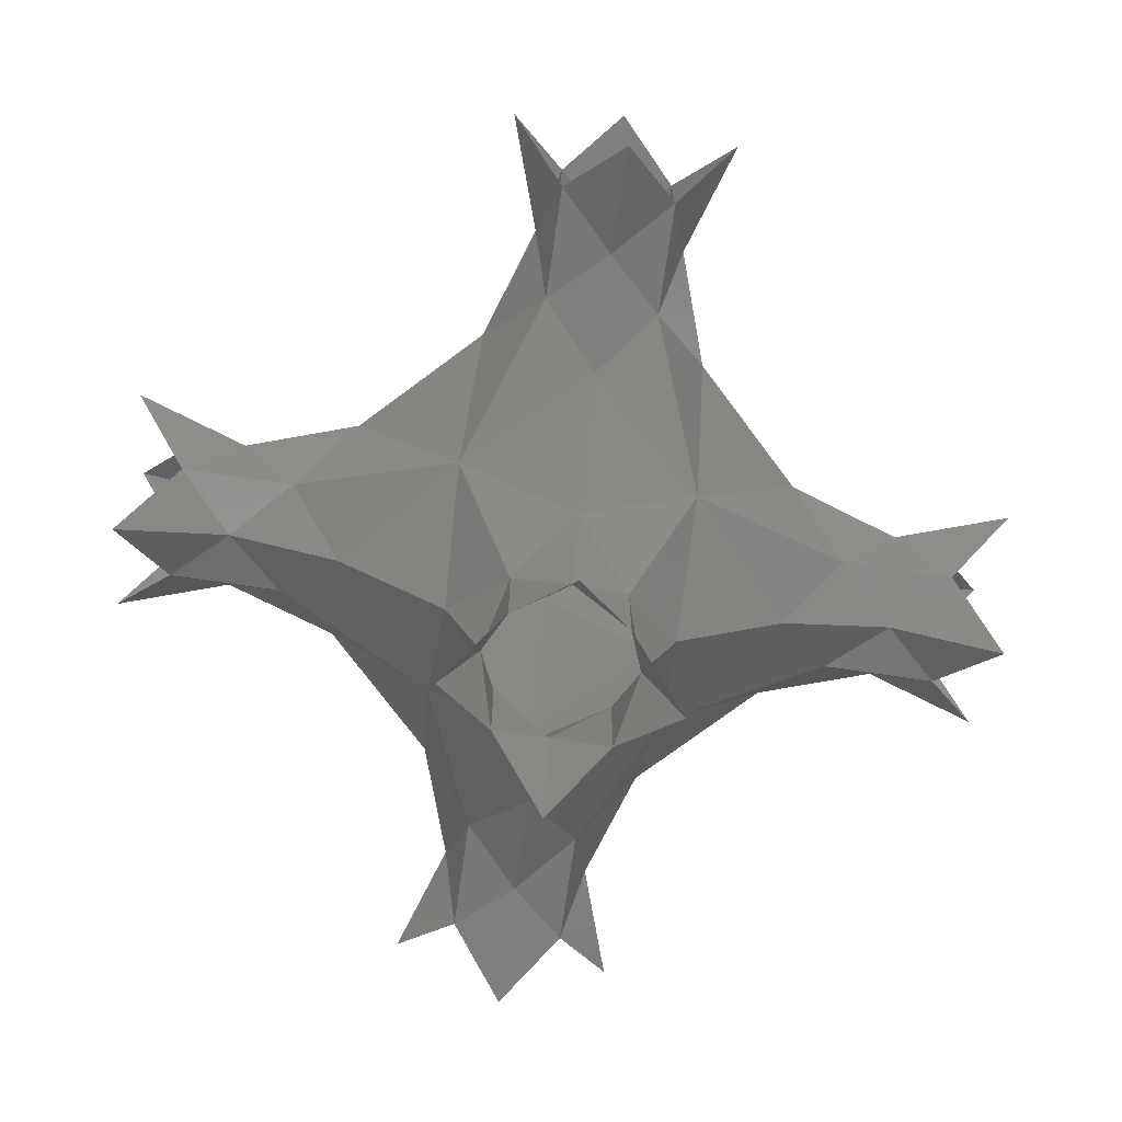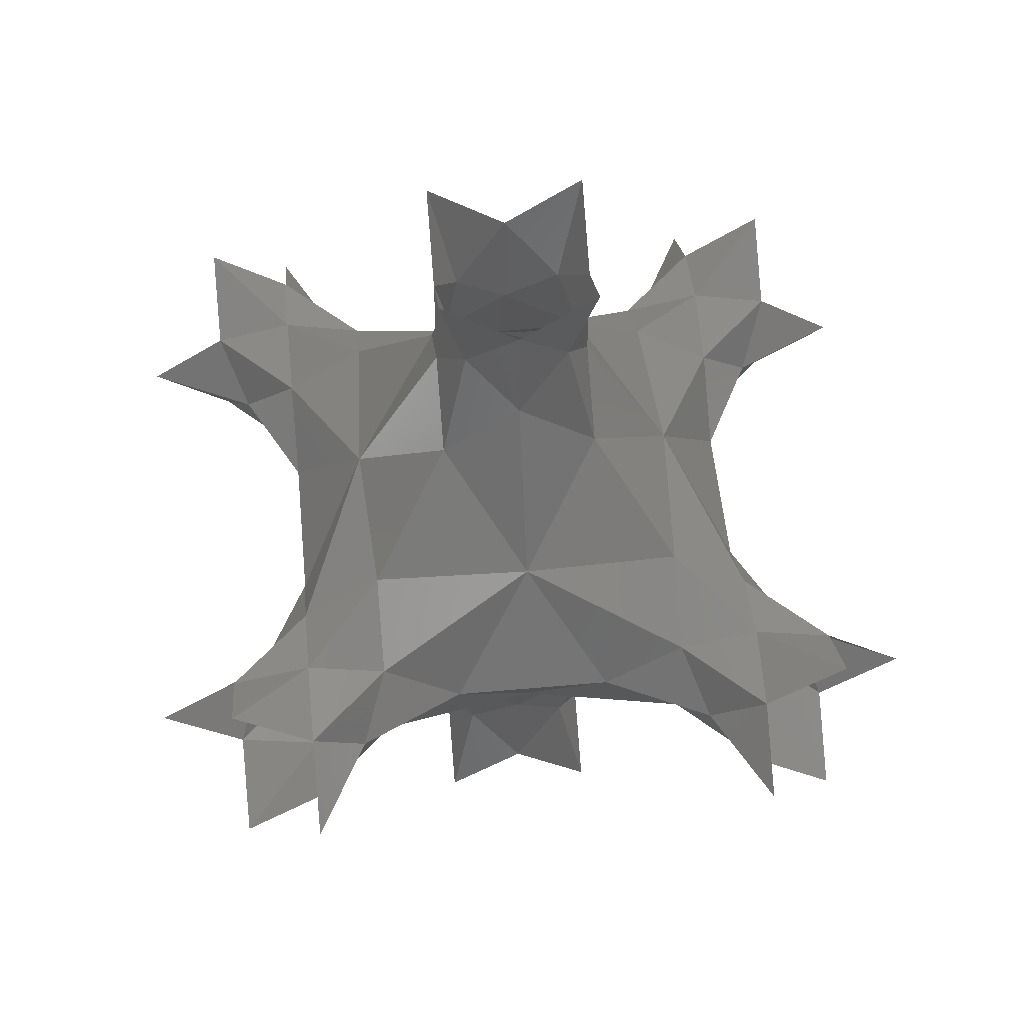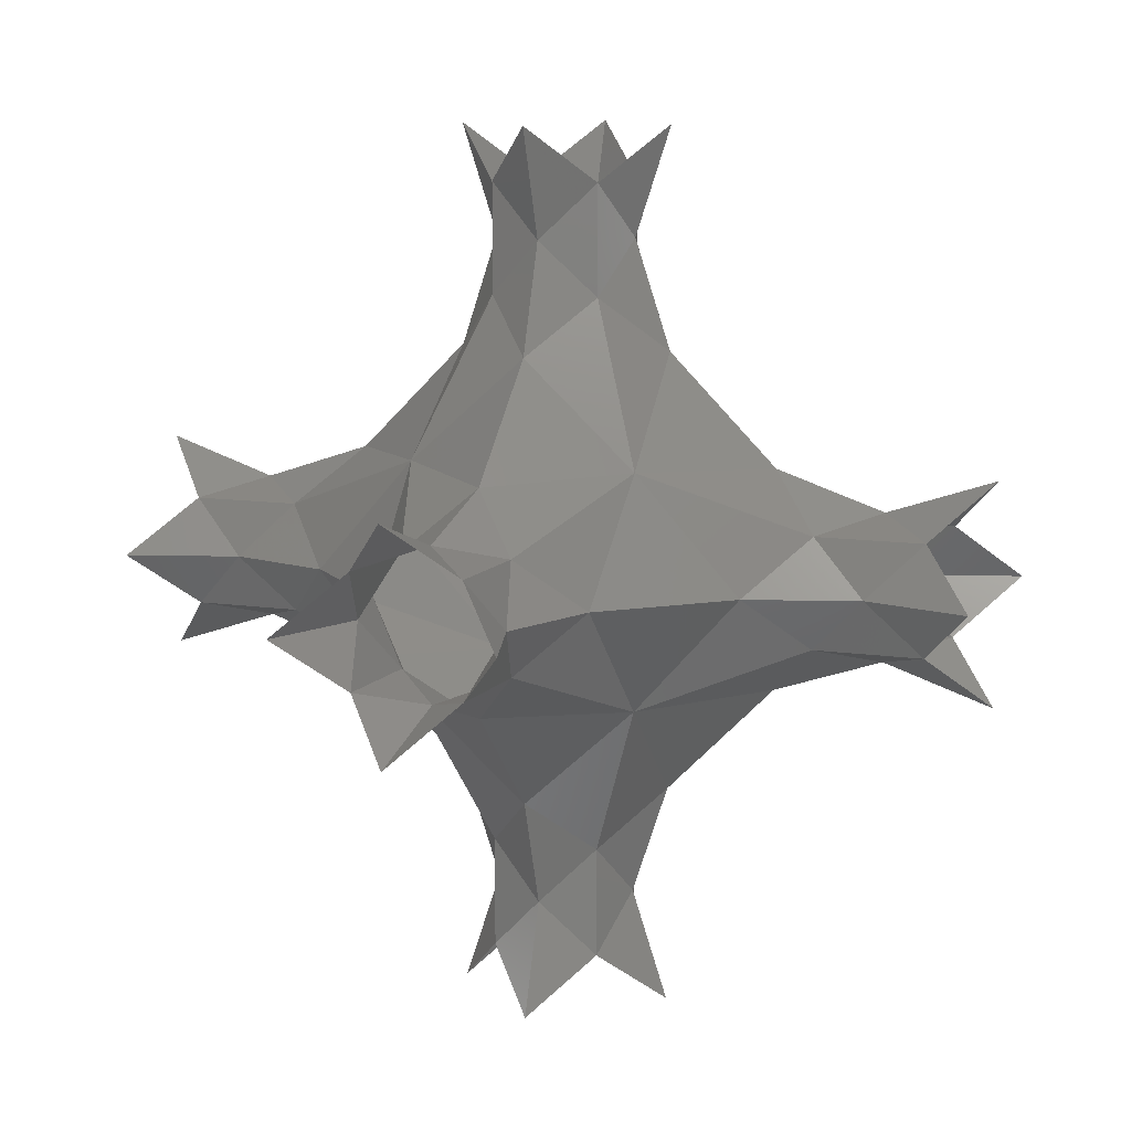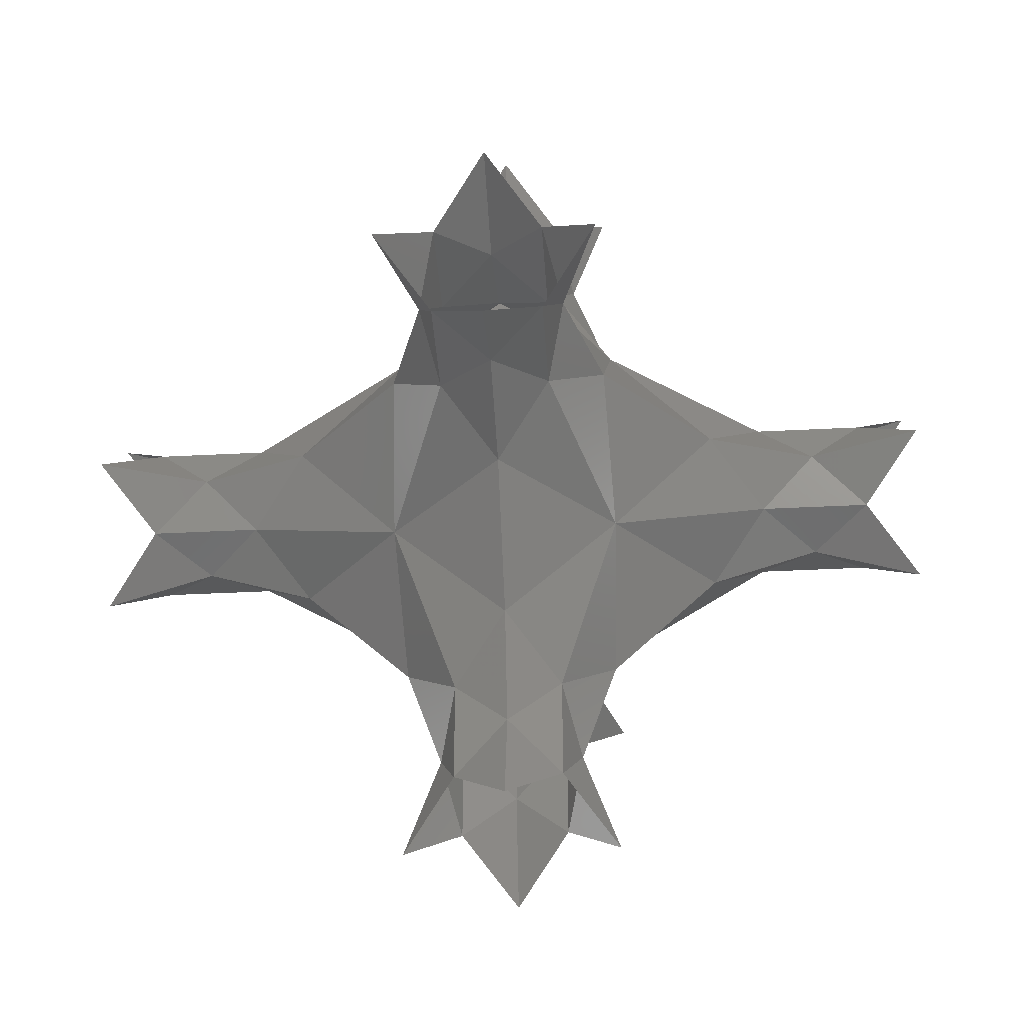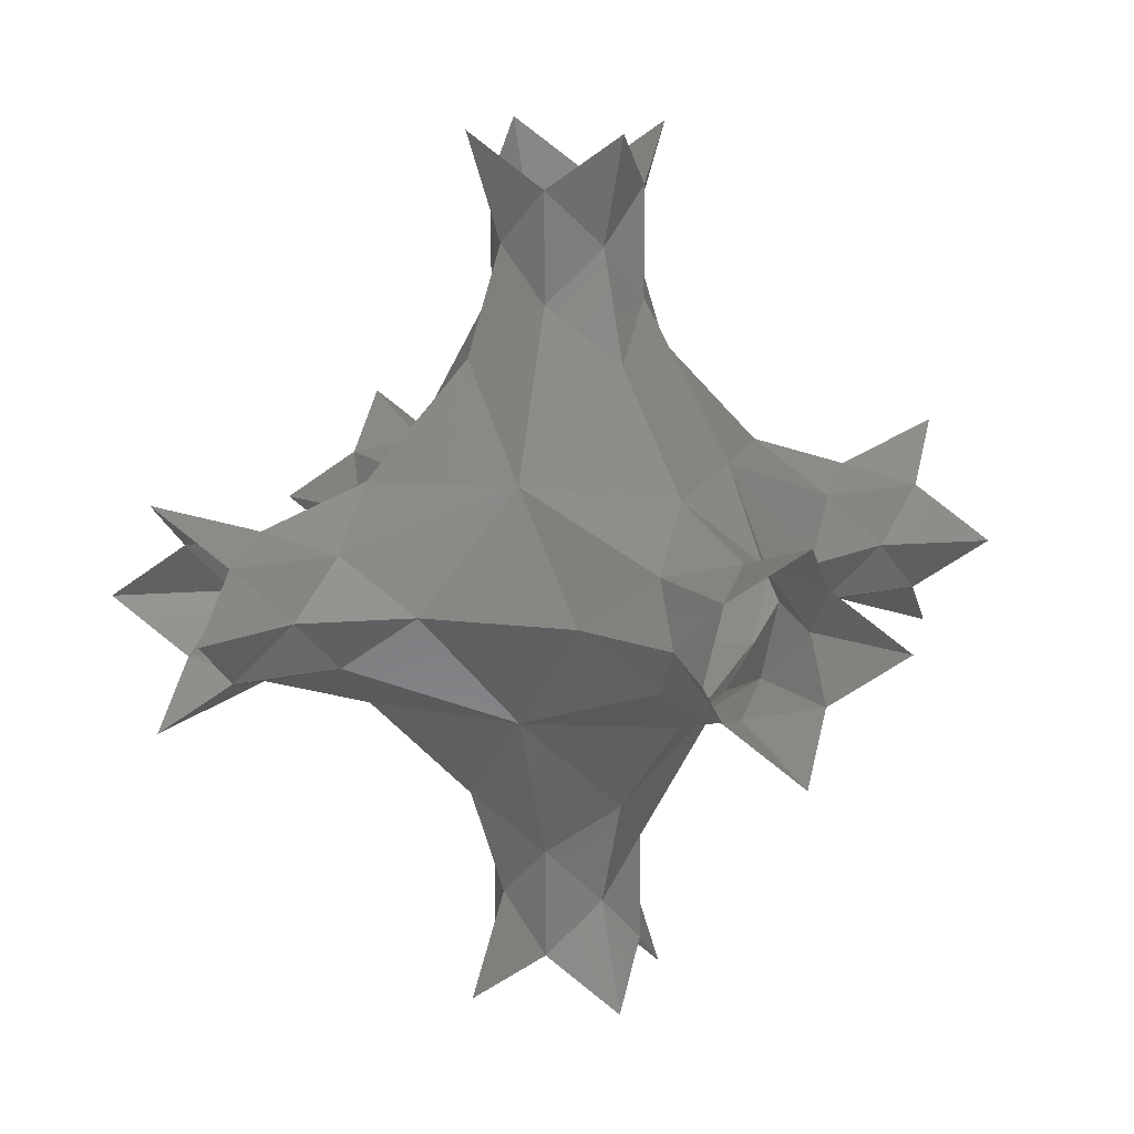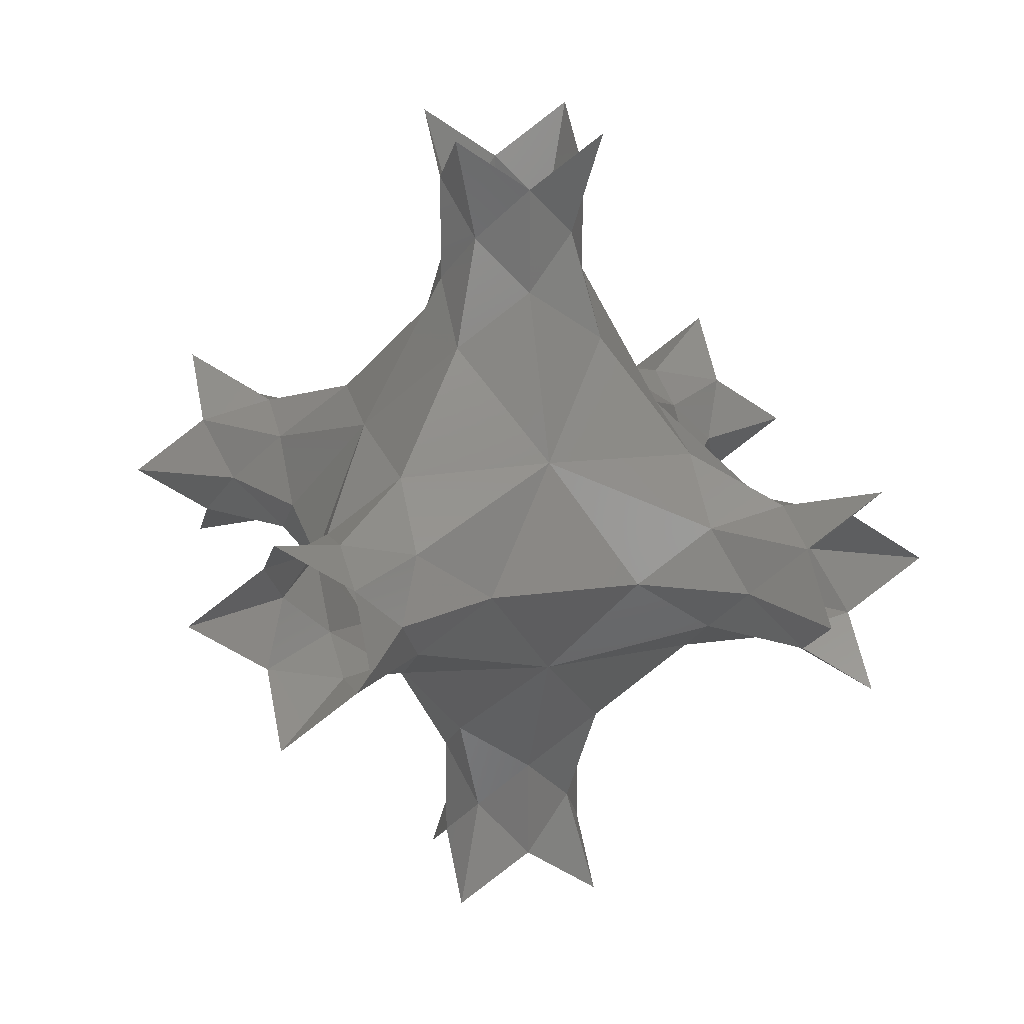
<metadata>
{"format":"stl","ext":"stl","renderer":"f3d","projection":"perspective","resolution":1024,"background":"white","views":[{"elev":-74.0,"azim":-98.3,"up":"+Z"},{"elev":53.3,"azim":-50.5,"up":"+Z"},{"elev":10.2,"azim":-158.5,"up":"+Z"},{"elev":-39.2,"azim":3.7,"up":"+Z"},{"elev":13.7,"azim":-118.9,"up":"+Y"},{"elev":21.1,"azim":121.4,"up":"+Y"}]}
</metadata>
<code>
# stl→obj: 128 verts, 216 faces
v 1.985 1.985 1.985
v 0.5103 2.552 2.552
v 1.021 2.041 3.062
v 2.041 1.021 3.062
v 2.552 0.5103 2.552
v 3.062 1.021 2.041
v 3.062 2.041 1.021
v 2.552 2.552 0.5103
v 2.041 3.062 1.021
v 1.021 3.062 2.041
v 1.11e-16 2.382 3.062
v -0.5103 2.552 2.552
v -1.021 2.041 3.062
v -0.5103 2.552 3.572
v 0.5103 2.552 3.572
v 1.48e-16 3.062 2.382
v 0.5103 3.572 2.552
v -0.5103 3.572 2.552
v -1.021 3.062 2.041
v 2.382 0 3.062
v 2.552 0.5103 3.572
v 2.552 -0.5103 3.572
v 2.041 -1.021 3.062
v 2.552 -0.5103 2.552
v 3.062 0 2.382
v 3.062 -1.021 2.041
v 3.572 -0.5103 2.552
v 3.572 0.5103 2.552
v 2.382 3.062 -9.252e-17
v 2.552 2.552 -0.5103
v 2.041 3.062 -1.021
v 2.552 3.572 -0.5103
v 2.552 3.572 0.5103
v 3.062 2.382 -7.401e-17
v 3.572 2.552 0.5103
v 3.572 2.552 -0.5103
v 3.062 2.041 -1.021
v 1.985 1.985 4.14
v 1.021 3.062 4.083
v 2.041 3.062 5.103
v 2.552 2.552 5.614
v 3.062 2.041 5.103
v 3.062 1.021 4.083
v 1.295e-16 3.062 3.743
v -1.021 3.062 4.083
v -0.5103 3.572 3.572
v 0.5103 3.572 3.572
v 1.985 4.14 1.985
v 3.062 4.083 1.021
v 3.062 5.103 2.041
v 2.552 5.614 2.552
v 2.041 5.103 3.062
v 1.021 4.083 3.062
v 1.48e-16 3.743 3.062
v -1.021 4.083 3.062
v 3.062 0 3.743
v 3.572 0.5103 3.572
v 3.572 -0.5103 3.572
v 3.062 -1.021 4.083
v 3.062 3.743 -9.252e-17
v 3.062 4.083 -1.021
v 3.572 3.572 -0.5103
v 3.572 3.572 0.5103
v 4.14 1.985 1.985
v 4.083 1.021 3.062
v 5.103 2.041 3.062
v 5.614 2.552 2.552
v 5.103 3.062 2.041
v 4.083 3.062 1.021
v 3.743 1.85e-17 3.062
v 4.083 -1.021 3.062
v 3.743 3.062 -7.401e-17
v 4.083 3.062 -1.021
v 1.985 4.14 4.14
v 2.552 5.614 3.572
v 3.062 5.103 4.083
v 3.062 4.083 5.103
v 2.552 3.572 5.614
v 4.14 1.985 4.14
v 3.572 2.552 5.614
v 4.083 3.062 5.103
v 5.103 3.062 4.083
v 5.614 2.552 3.572
v 4.14 4.14 1.985
v 5.614 3.572 2.552
v 5.103 4.083 3.062
v 4.083 5.103 3.062
v 3.572 5.614 2.552
v 2.382 3.062 6.124
v 2.552 3.572 6.635
v 2.041 3.062 7.145
v 2.552 2.552 6.635
v 3.062 2.382 6.124
v 3.062 2.041 7.145
v 3.572 2.552 6.635
v 2.382 6.124 3.062
v 2.552 6.635 2.552
v 2.041 7.145 3.062
v 2.552 6.635 3.572
v 3.062 6.124 2.382
v 3.572 6.635 2.552
v 3.062 7.145 2.041
v 6.124 2.382 3.062
v 6.635 2.552 3.572
v 7.145 2.041 3.062
v 6.635 2.552 2.552
v 6.124 3.062 2.382
v 7.145 3.062 2.041
v 6.635 3.572 2.552
v 3.062 3.743 6.124
v 3.572 3.572 5.614
v 3.572 3.572 6.635
v 3.062 4.083 7.145
v 3.062 6.124 3.743
v 3.062 7.145 4.083
v 3.572 6.635 3.572
v 3.572 5.614 3.572
v 3.743 3.062 6.124
v 4.083 3.062 7.145
v 3.743 6.124 3.062
v 4.083 7.145 3.062
v 6.124 3.062 3.743
v 5.614 3.572 3.572
v 6.635 3.572 3.572
v 7.145 3.062 4.083
v 6.124 3.743 3.062
v 7.145 4.083 3.062
v 4.14 4.14 4.14
f 1 2 3
f 1 3 4
f 1 4 5
f 1 5 6
f 1 6 7
f 1 7 8
f 1 8 9
f 1 9 10
f 1 10 2
f 11 3 2
f 11 2 12
f 11 12 13
f 11 13 14
f 11 14 15
f 11 15 3
f 16 2 10
f 16 10 17
f 16 17 18
f 16 18 19
f 16 19 12
f 16 12 2
f 20 5 4
f 20 4 21
f 20 21 22
f 20 22 23
f 20 23 24
f 20 24 5
f 25 6 5
f 25 5 24
f 25 24 26
f 25 26 27
f 25 27 28
f 25 28 6
f 29 9 8
f 29 8 30
f 29 30 31
f 29 31 32
f 29 32 33
f 29 33 9
f 34 8 7
f 34 7 35
f 34 35 36
f 34 36 37
f 34 37 30
f 34 30 8
f 38 3 15
f 38 15 39
f 38 39 40
f 38 40 41
f 38 41 42
f 38 42 43
f 38 43 21
f 38 21 4
f 38 4 3
f 44 39 15
f 44 15 14
f 44 14 45
f 44 45 46
f 44 46 47
f 44 47 39
f 48 17 10
f 48 10 9
f 48 9 33
f 48 33 49
f 48 49 50
f 48 50 51
f 48 51 52
f 48 52 53
f 48 53 17
f 54 17 53
f 54 53 47
f 54 47 46
f 54 46 55
f 54 55 18
f 54 18 17
f 56 21 43
f 56 43 57
f 56 57 58
f 56 58 59
f 56 59 22
f 56 22 21
f 60 49 33
f 60 33 32
f 60 32 61
f 60 61 62
f 60 62 63
f 60 63 49
f 64 6 28
f 64 28 65
f 64 65 66
f 64 66 67
f 64 67 68
f 64 68 69
f 64 69 35
f 64 35 7
f 64 7 6
f 70 65 28
f 70 28 27
f 70 27 71
f 70 71 58
f 70 58 57
f 70 57 65
f 72 35 69
f 72 69 63
f 72 63 62
f 72 62 73
f 72 73 36
f 72 36 35
f 74 39 47
f 74 47 53
f 74 53 52
f 74 52 75
f 74 75 76
f 74 76 77
f 74 77 78
f 74 78 40
f 74 40 39
f 79 57 43
f 79 43 42
f 79 42 80
f 79 80 81
f 79 81 82
f 79 82 83
f 79 83 66
f 79 66 65
f 79 65 57
f 84 49 63
f 84 63 69
f 84 69 68
f 84 68 85
f 84 85 86
f 84 86 87
f 84 87 88
f 84 88 50
f 84 50 49
f 89 41 40
f 89 40 78
f 89 78 90
f 89 90 91
f 89 91 92
f 89 92 41
f 93 42 41
f 93 41 92
f 93 92 94
f 93 94 95
f 93 95 80
f 93 80 42
f 96 52 51
f 96 51 97
f 96 97 98
f 96 98 99
f 96 99 75
f 96 75 52
f 100 51 50
f 100 50 88
f 100 88 101
f 100 101 102
f 100 102 97
f 100 97 51
f 103 67 66
f 103 66 83
f 103 83 104
f 103 104 105
f 103 105 106
f 103 106 67
f 107 68 67
f 107 67 106
f 107 106 108
f 107 108 109
f 107 109 85
f 107 85 68
f 110 78 77
f 110 77 111
f 110 111 112
f 110 112 113
f 110 113 90
f 110 90 78
f 114 76 75
f 114 75 99
f 114 99 115
f 114 115 116
f 114 116 117
f 114 117 76
f 118 81 80
f 118 80 95
f 118 95 119
f 118 119 112
f 118 112 111
f 118 111 81
f 120 88 87
f 120 87 117
f 120 117 116
f 120 116 121
f 120 121 101
f 120 101 88
f 122 83 82
f 122 82 123
f 122 123 124
f 122 124 125
f 122 125 104
f 122 104 83
f 126 86 85
f 126 85 109
f 126 109 127
f 126 127 124
f 126 124 123
f 126 123 86
f 128 111 77
f 128 77 76
f 128 76 117
f 128 117 87
f 128 87 86
f 128 86 123
f 128 123 82
f 128 82 81
f 128 81 111

</code>
